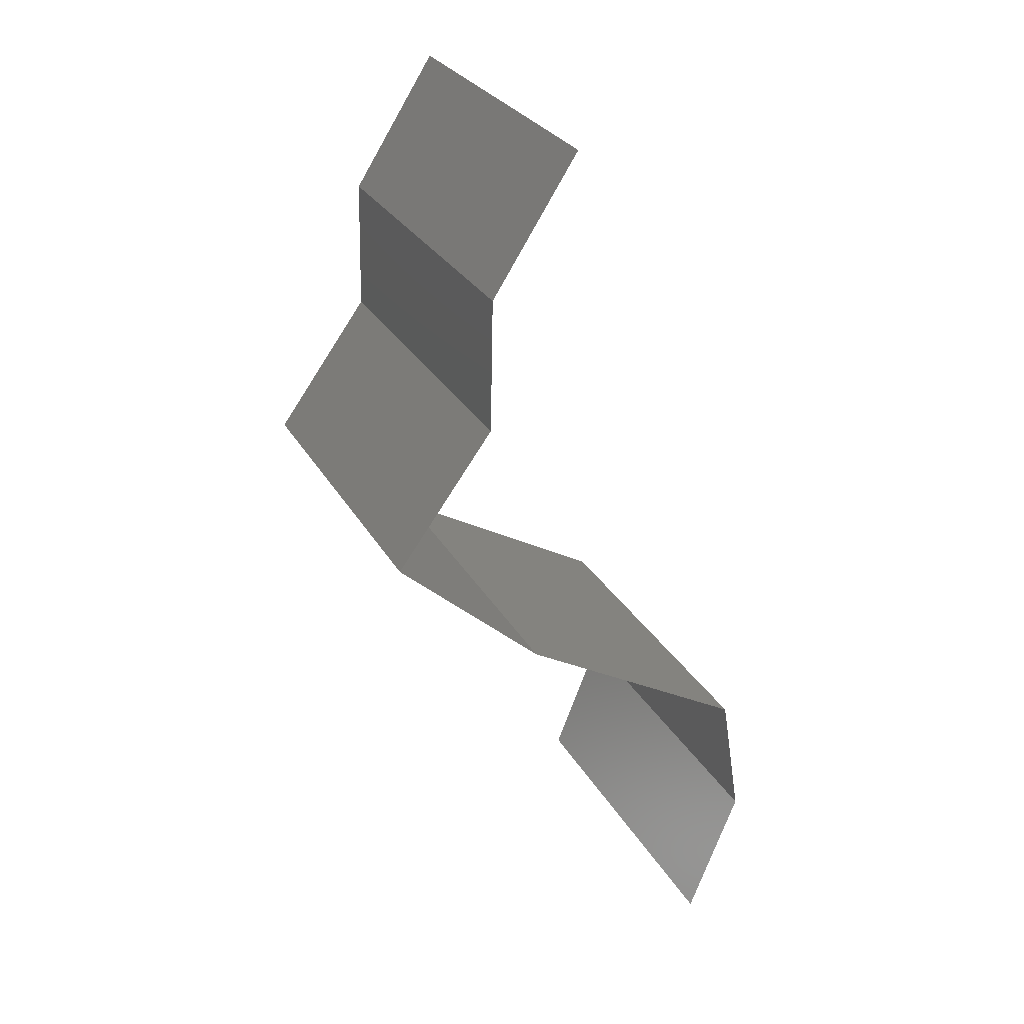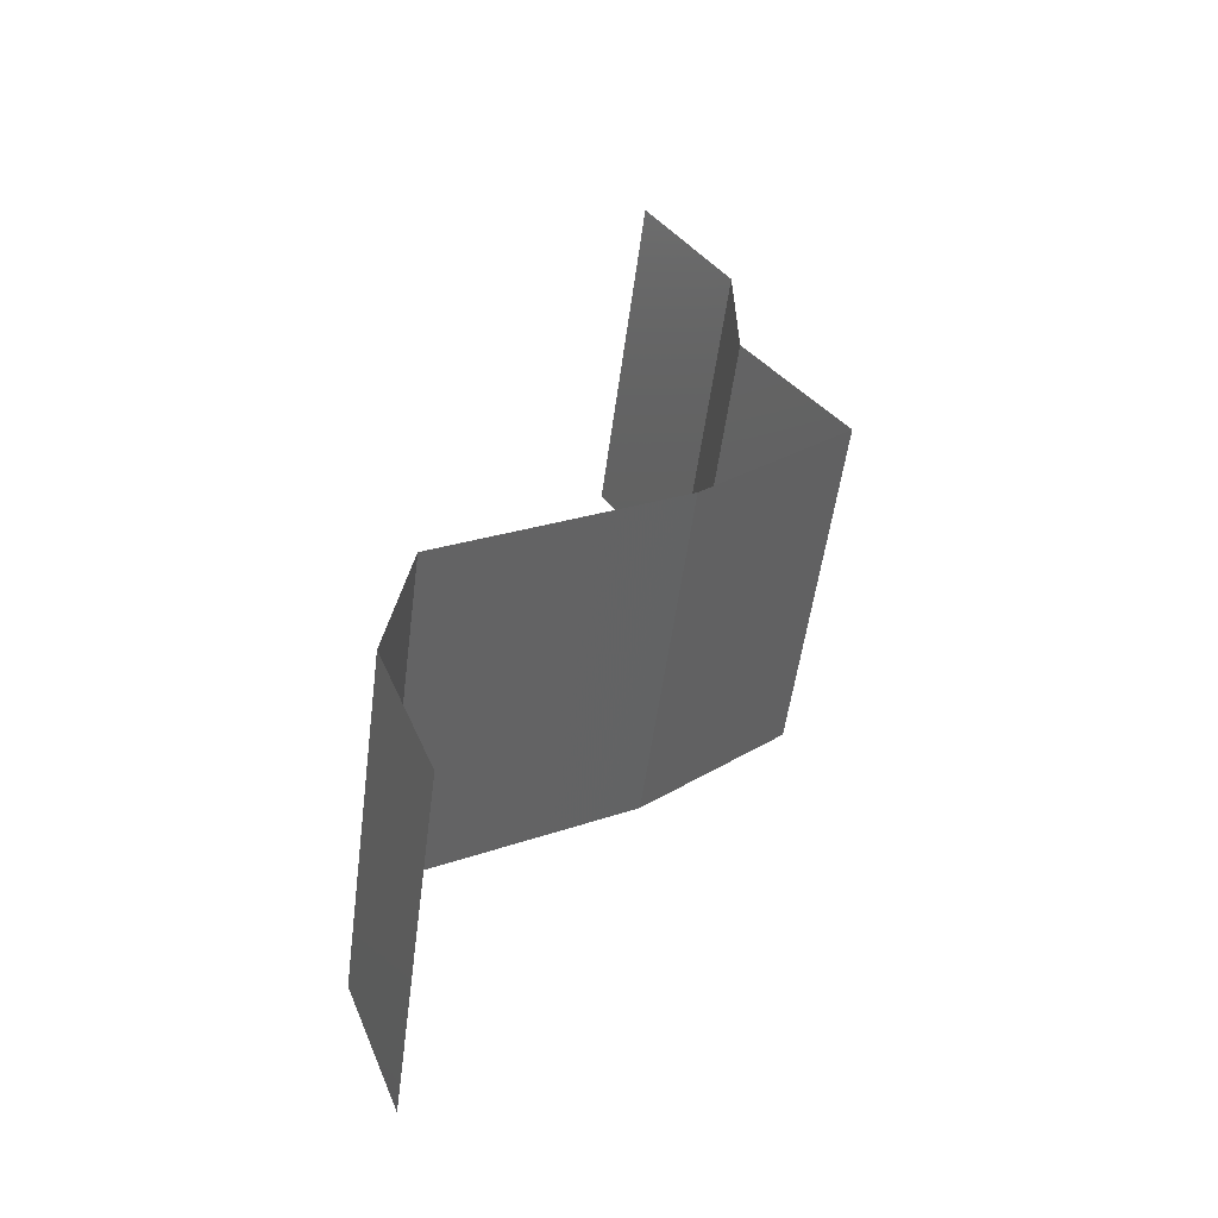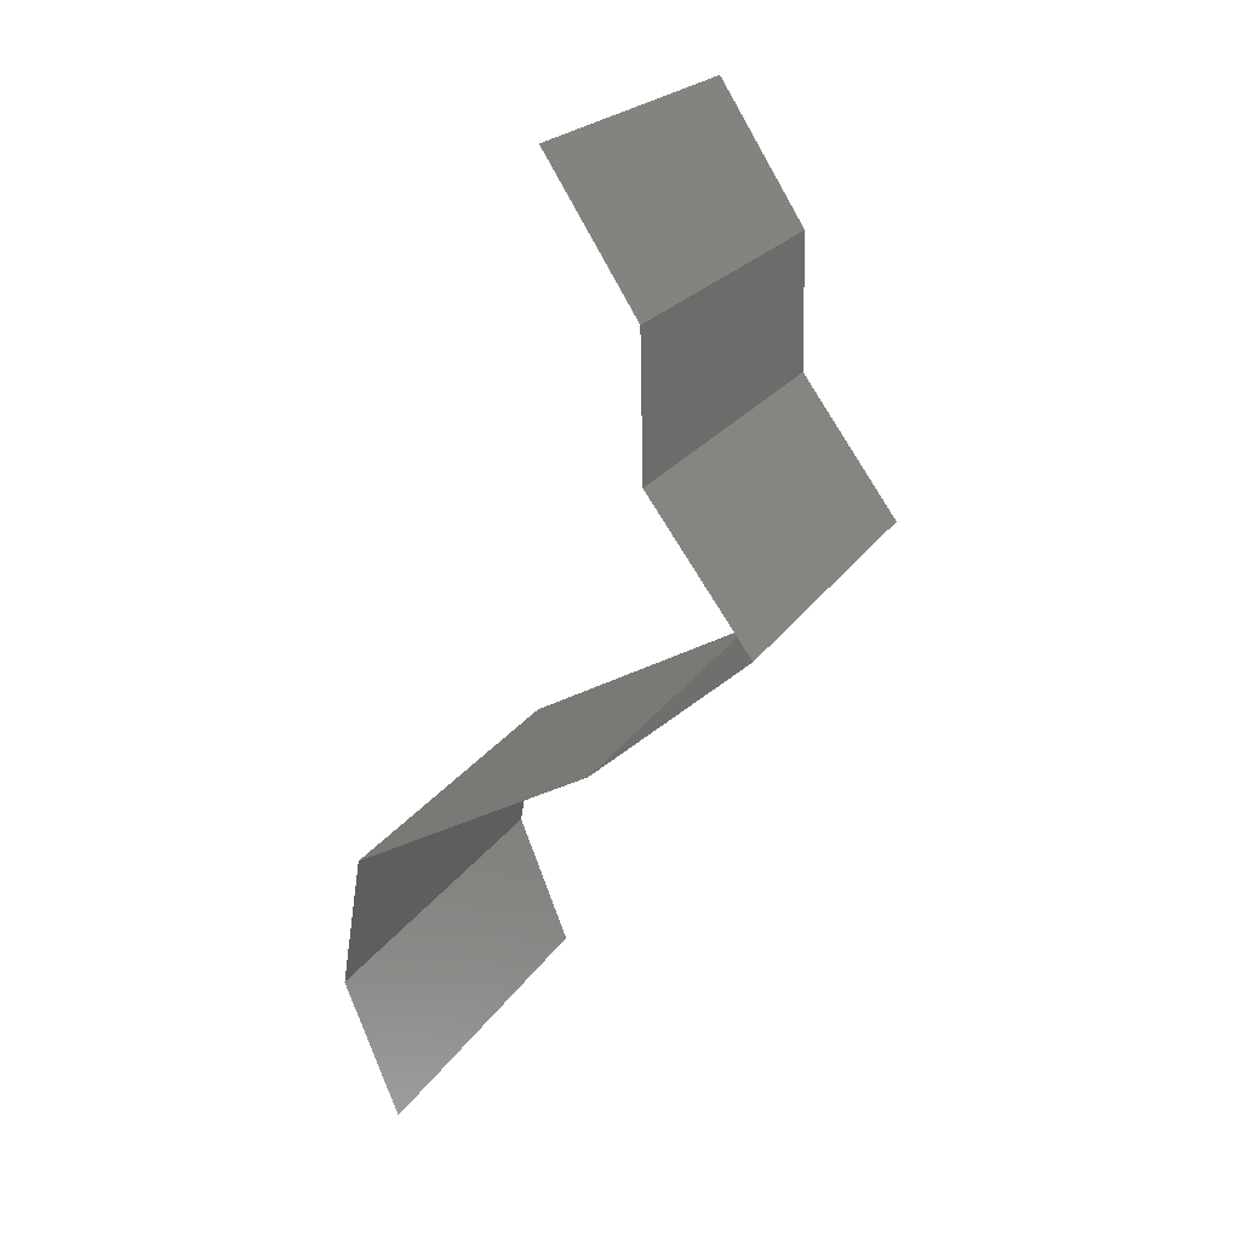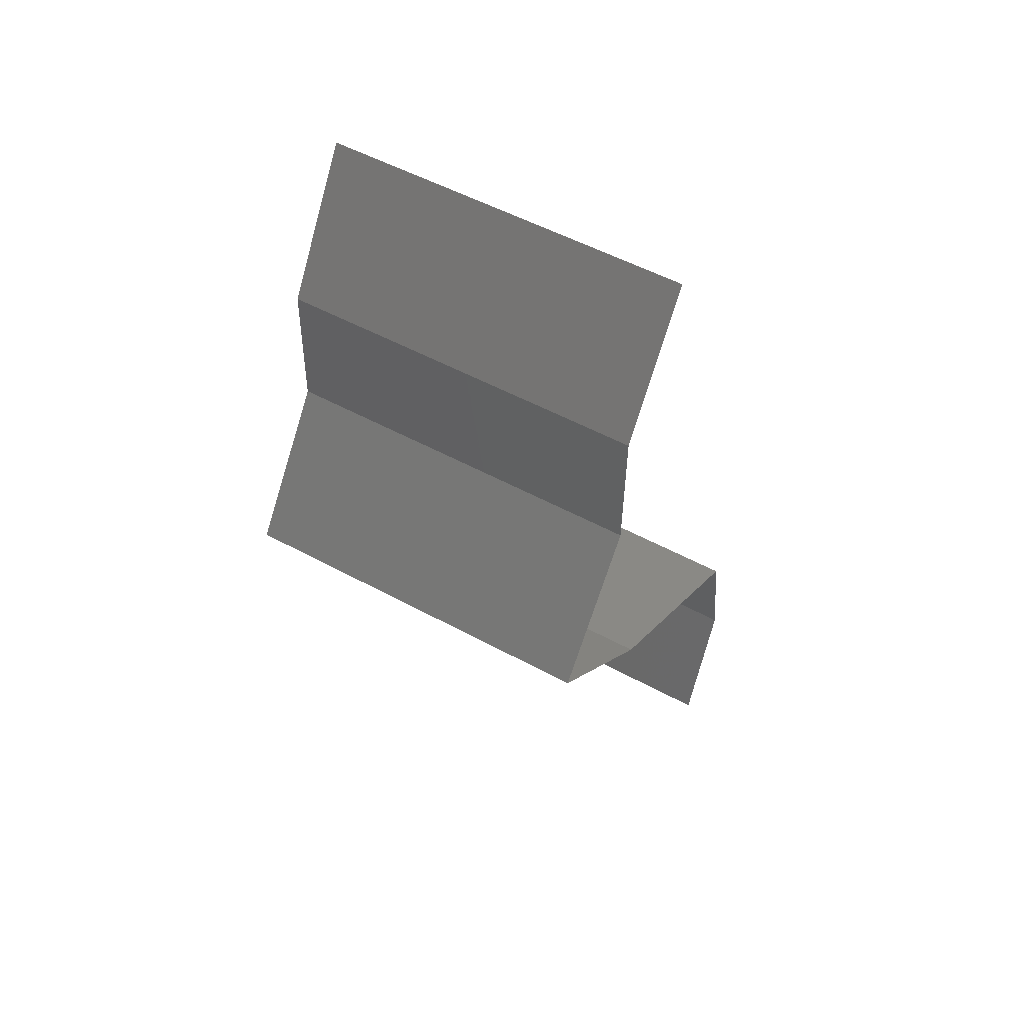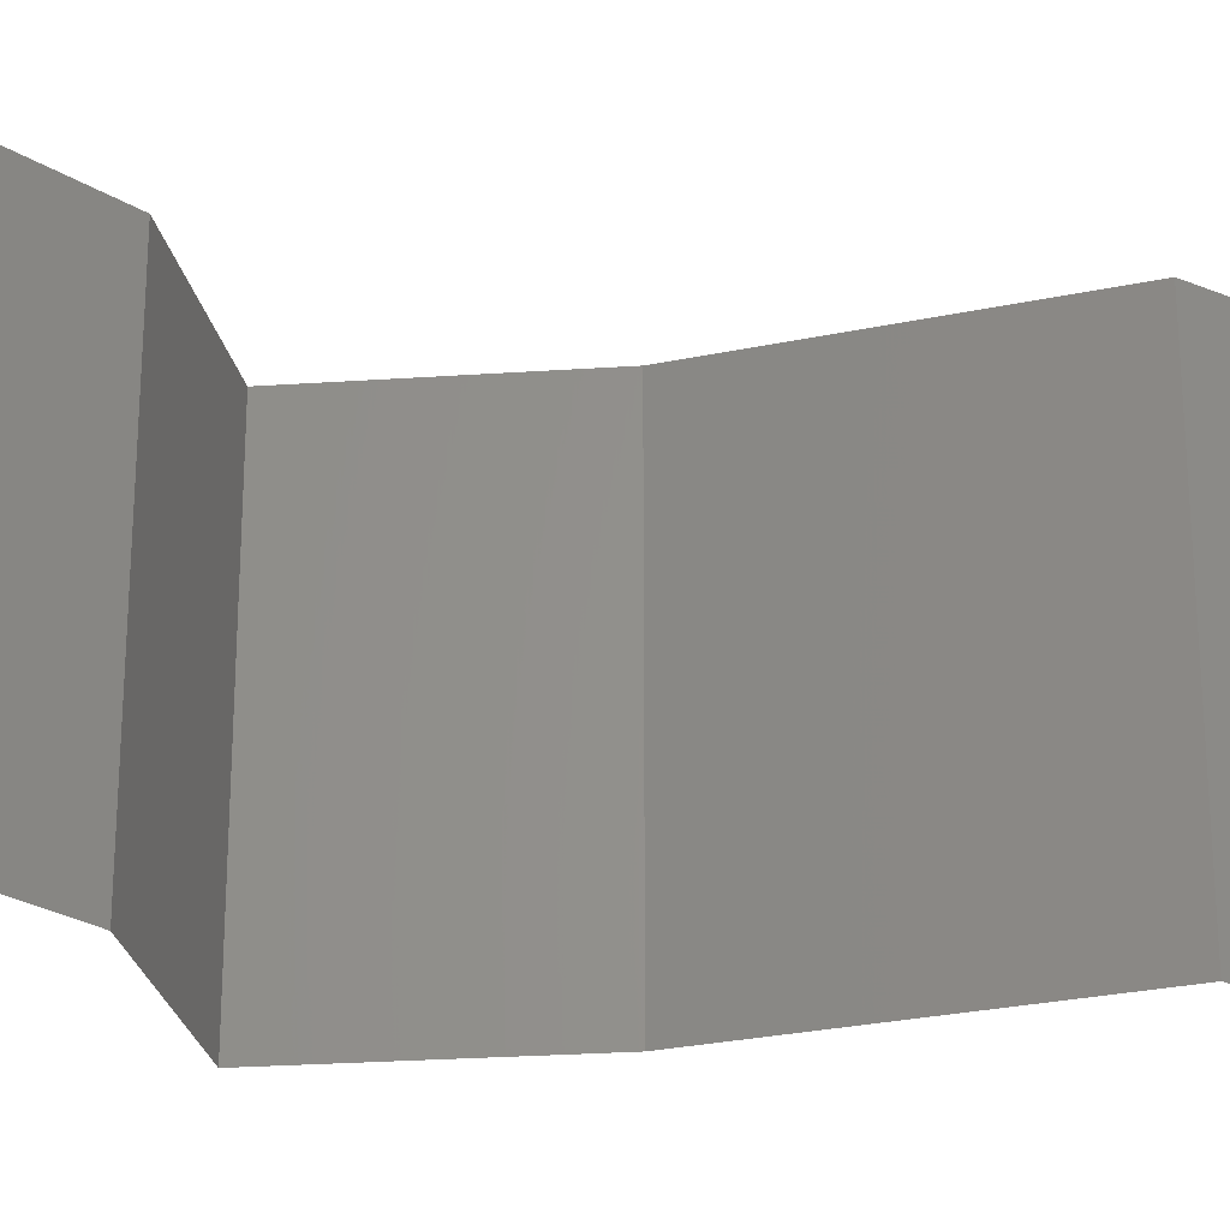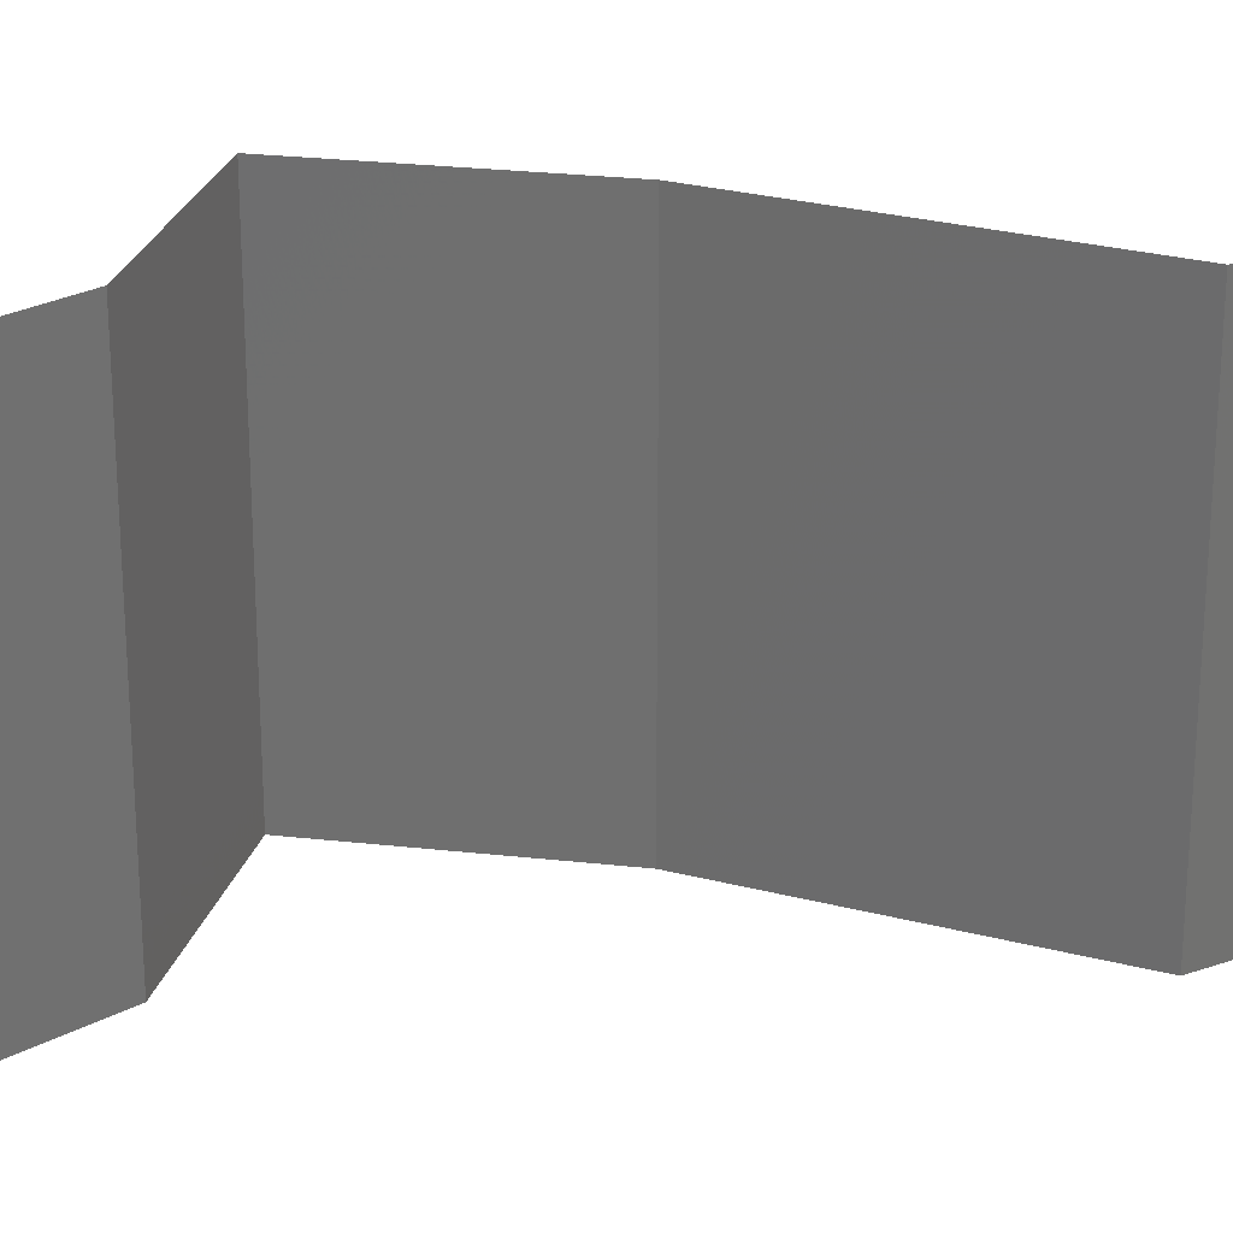
<metadata>
{"format":"stl","ext":"stl","renderer":"f3d","projection":"perspective","resolution":1024,"background":"white","views":[{"elev":28.2,"azim":156.0,"up":"+Y"},{"elev":-53.7,"azim":-7.4,"up":"+Y"},{"elev":22.4,"azim":24.7,"up":"+Y"},{"elev":52.6,"azim":120.4,"up":"+Y"},{"elev":-27.1,"azim":-131.9,"up":"+Z"},{"elev":26.9,"azim":-128.0,"up":"+Z"}]}
</metadata>
<code>
# stl→obj: 41 verts, 60 faces
v 0.03452 0.05854 0.02
v 0.03452 0.05854 0.01
v 0.03687 0.05488 0.015
v 0.03923 0.05122 0
v 0.03923 0.05122 0.01
v 0.03687 0.05488 0.005
v 0.03452 0.05854 0
v 0.03923 0.05122 0.02
v 0.03937 0.0439 0.01
v 0.0393 0.04756 0.005
v 0.03937 0.0439 0.02
v 0.0393 0.04756 0.015
v 0.03937 0.0439 0
v 0.04473 0.03659 0
v 0.04473 0.03659 0.01
v 0.04205 0.04025 0.005
v 0.04205 0.04025 0.015
v 0.04473 0.03659 0.02
v 0.03664 0.02927 0.02
v 0.04068 0.03293 0.01451
v 0.03664 0.02927 0
v 0.04068 0.03293 0.005521
v 0.03664 0.02927 0.01
v 0.03025 0.02561 0
v 0.03012 0.02554 0.007481
v 0.02386 0.02195 0
v 0.02386 0.02195 0.01
v 0.03217 0.02671 0.01469
v 0.02386 0.02195 0.02
v 0.02777 0.02419 0.0146
v 0.03025 0.02561 0.02
v 0.02327 0.01829 0.015
v 0.02267 0.01463 0
v 0.02267 0.01463 0.01
v 0.02327 0.01829 0.005
v 0.02267 0.01463 0.02
v 0.0241 0.01098 0.015
v 0.02553 0.007317 0
v 0.02553 0.007317 0.01
v 0.0241 0.01098 0.005
v 0.02553 0.007317 0.02
f 1 2 3
f 4 5 6
f 2 7 6
f 5 8 3
f 5 2 6
f 2 5 3
f 8 1 3
f 7 4 6
f 9 5 10
f 11 8 12
f 5 9 12
f 4 13 10
f 5 4 10
f 8 5 12
f 13 9 10
f 9 11 12
f 14 15 16
f 11 9 17
f 9 13 16
f 15 18 17
f 15 9 16
f 9 15 17
f 13 14 16
f 18 11 17
f 19 18 20
f 14 21 22
f 22 23 20
f 15 22 20
f 18 15 20
f 21 23 22
f 15 14 22
f 23 19 20
f 21 24 25
f 24 26 25
f 26 27 25
f 23 21 25
f 19 23 28
f 27 29 30
f 31 19 28
f 29 31 30
f 28 25 30
f 31 28 30
f 28 23 25
f 25 27 30
f 29 27 32
f 33 34 35
f 34 36 32
f 27 26 35
f 27 34 32
f 34 27 35
f 26 33 35
f 36 29 32
f 36 34 37
f 38 39 40
f 34 33 40
f 39 41 37
f 39 34 40
f 34 39 37
f 33 38 40
f 41 36 37

</code>
